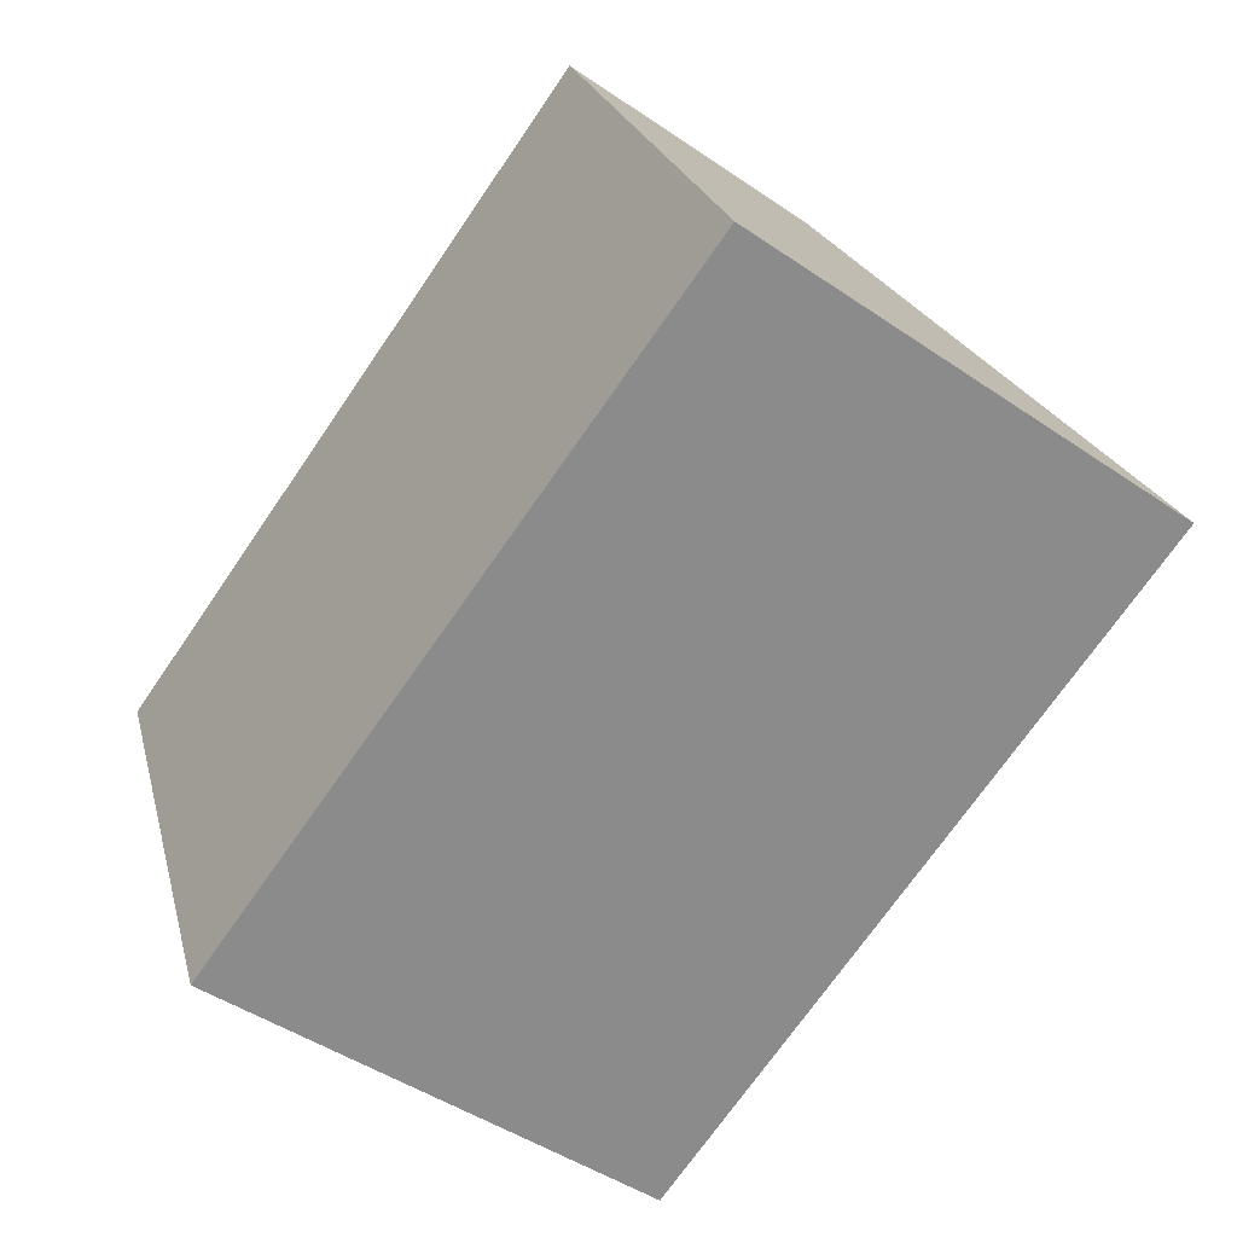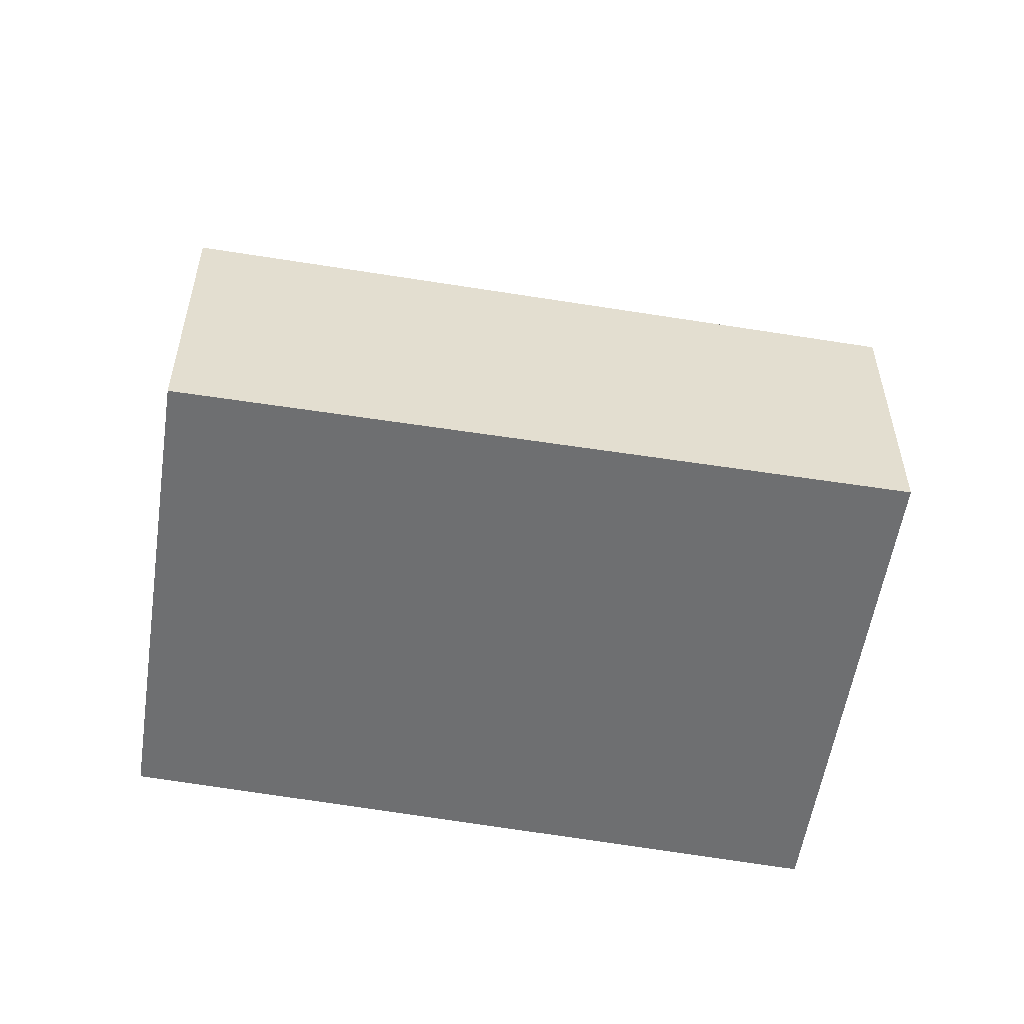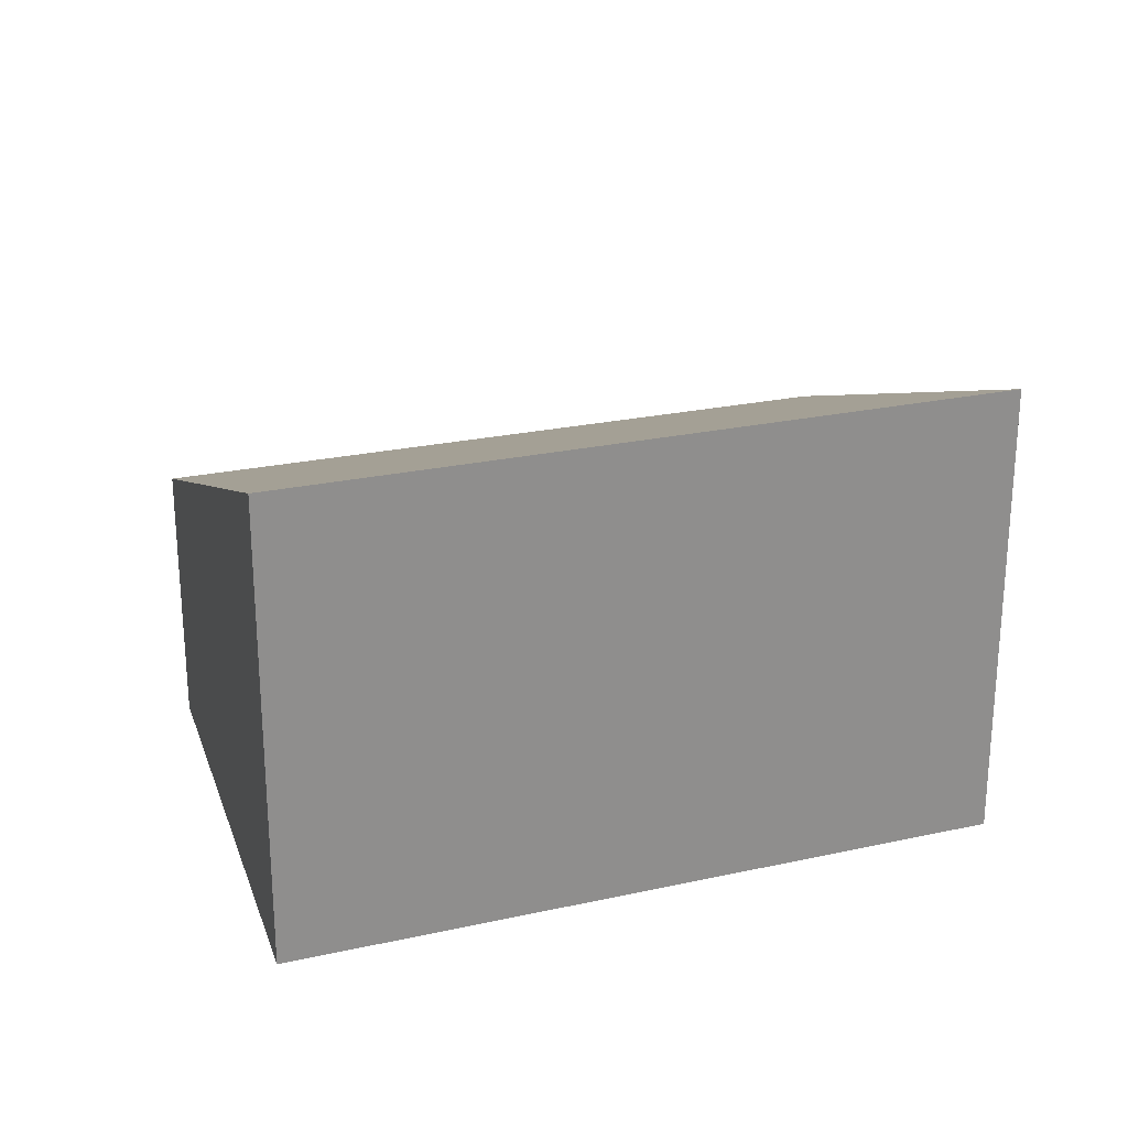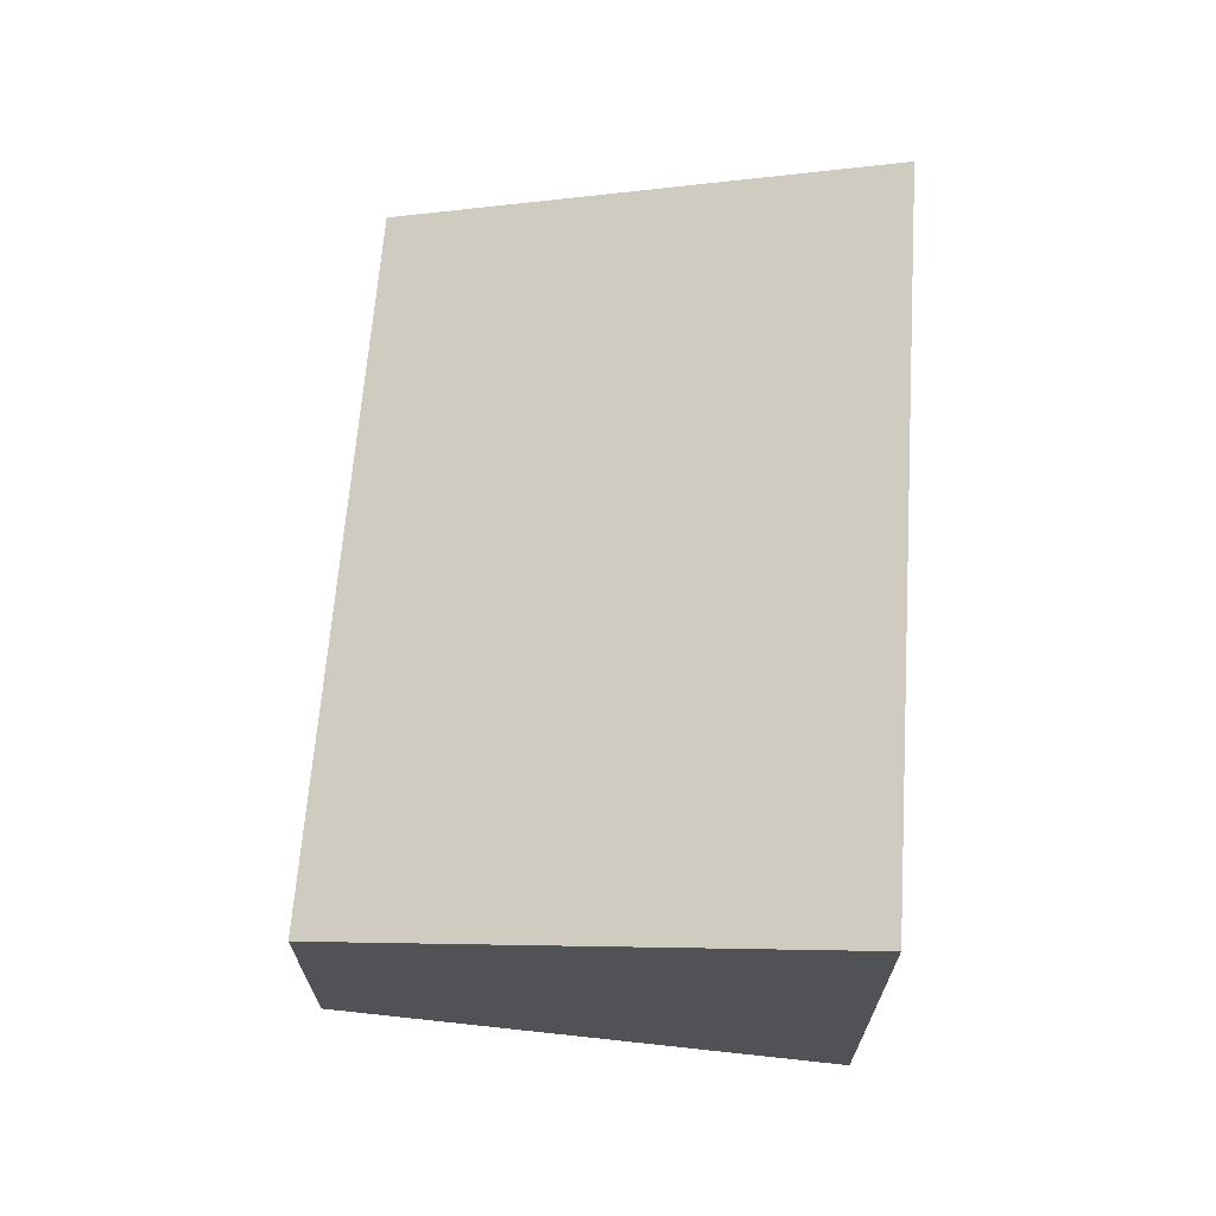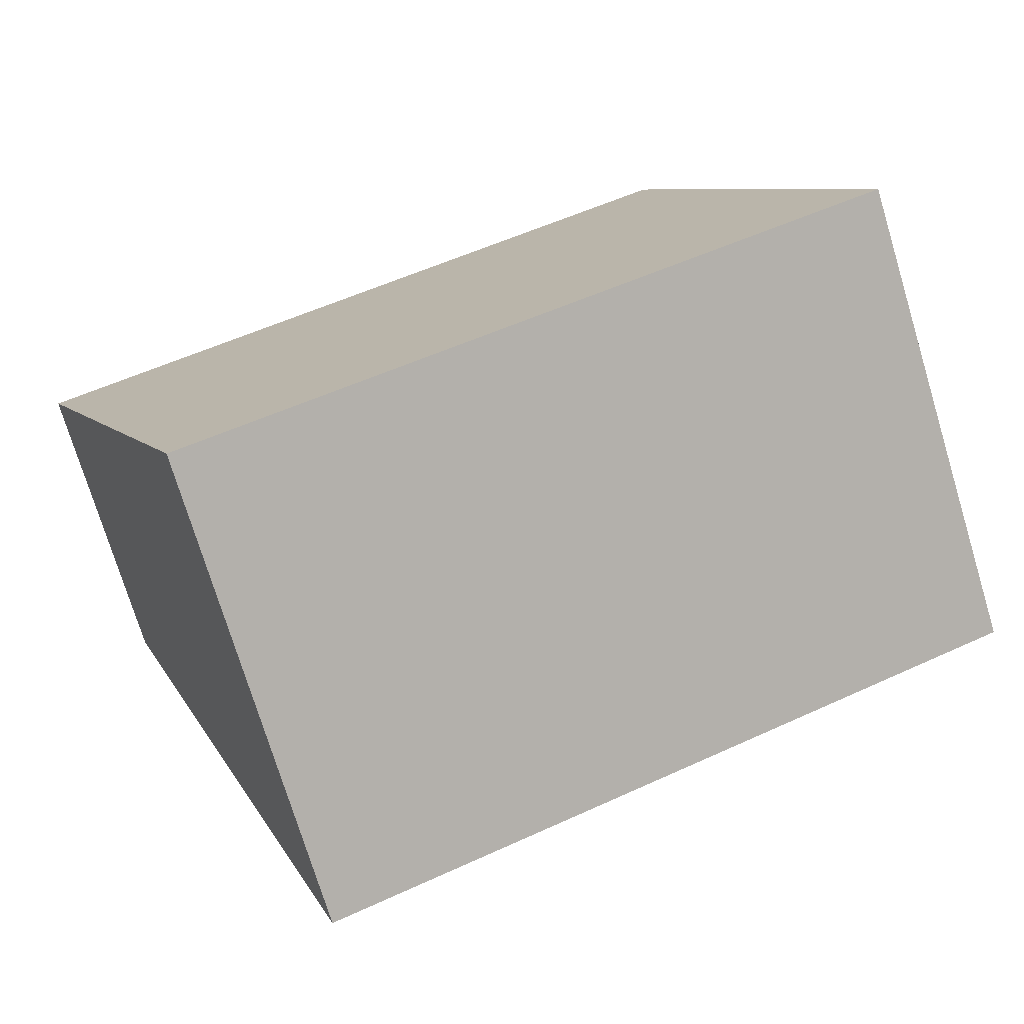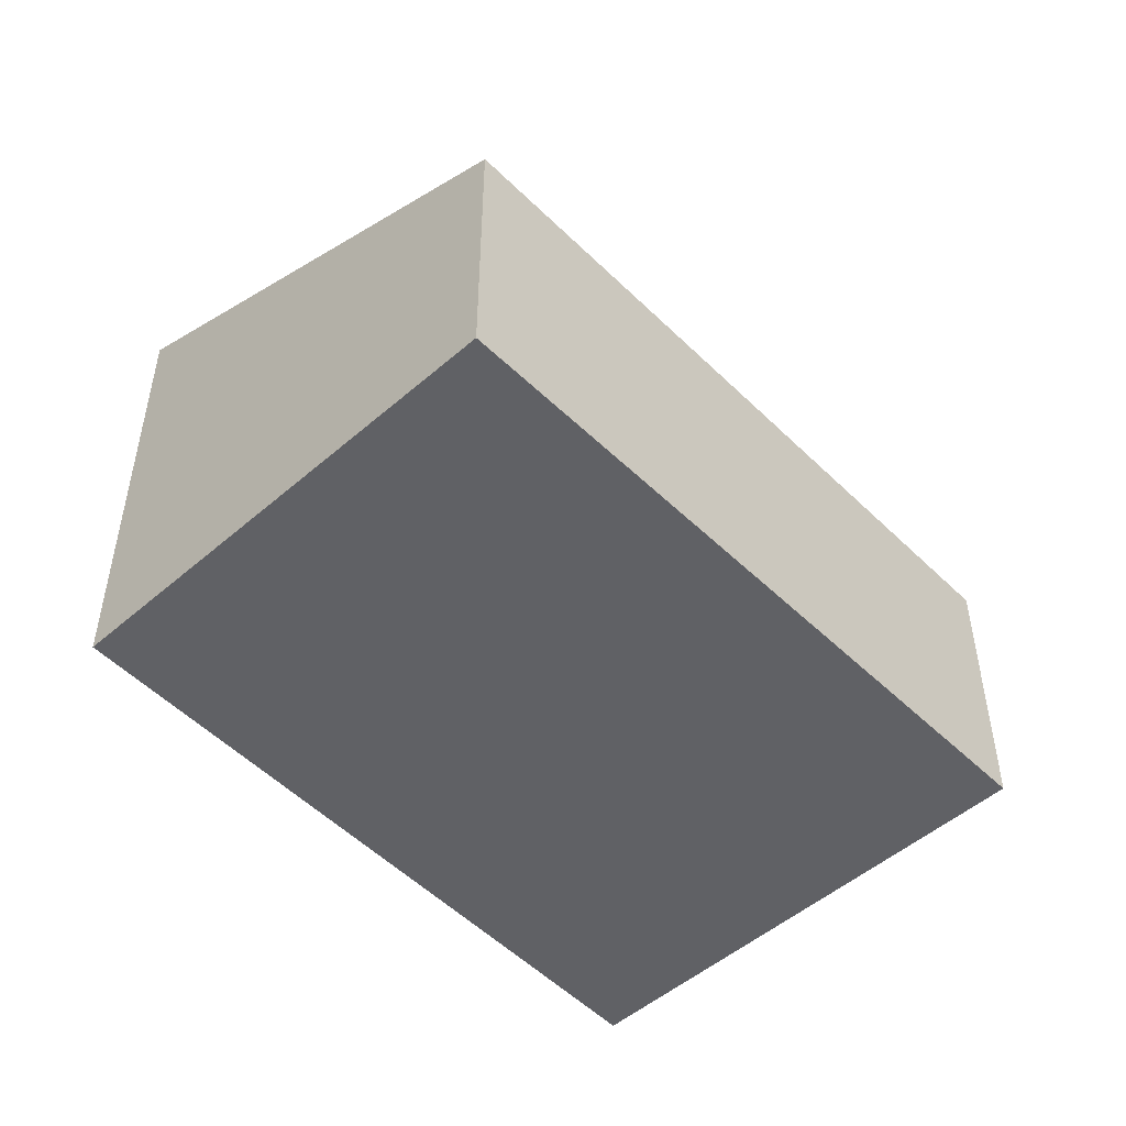
<metadata>
{"format":"obj","ext":"obj","renderer":"f3d","projection":"perspective","resolution":1024,"background":"white","views":[{"elev":-47.1,"azim":52.3,"up":"+Z"},{"elev":-54.5,"azim":-31.7,"up":"+Y"},{"elev":24.7,"azim":139.5,"up":"+Y"},{"elev":68.7,"azim":72.7,"up":"+Y"},{"elev":-74.8,"azim":16.9,"up":"+Z"},{"elev":-49.5,"azim":-69.2,"up":"+Y"}]}
</metadata>
<code>
v  1.353 3.262 -3.191
v  4.678 1.912 1.927
v  6.121 3.262 -1.395
v  0 1.969 1.206e-16
v  6.121 8.542e-17 -1.395
v  1.353 1.954e-16 -3.191
v  0 0 0
v  4.678 -1.18e-16 1.927
g defaultobject
f 1 2 3
f 2 1 4
f 5 1 3
f 1 5 6
f 6 4 1
f 4 6 7
f 7 2 4
f 2 7 8
f 2 5 3
f 5 2 8
f 8 6 5
f 6 8 7

</code>
